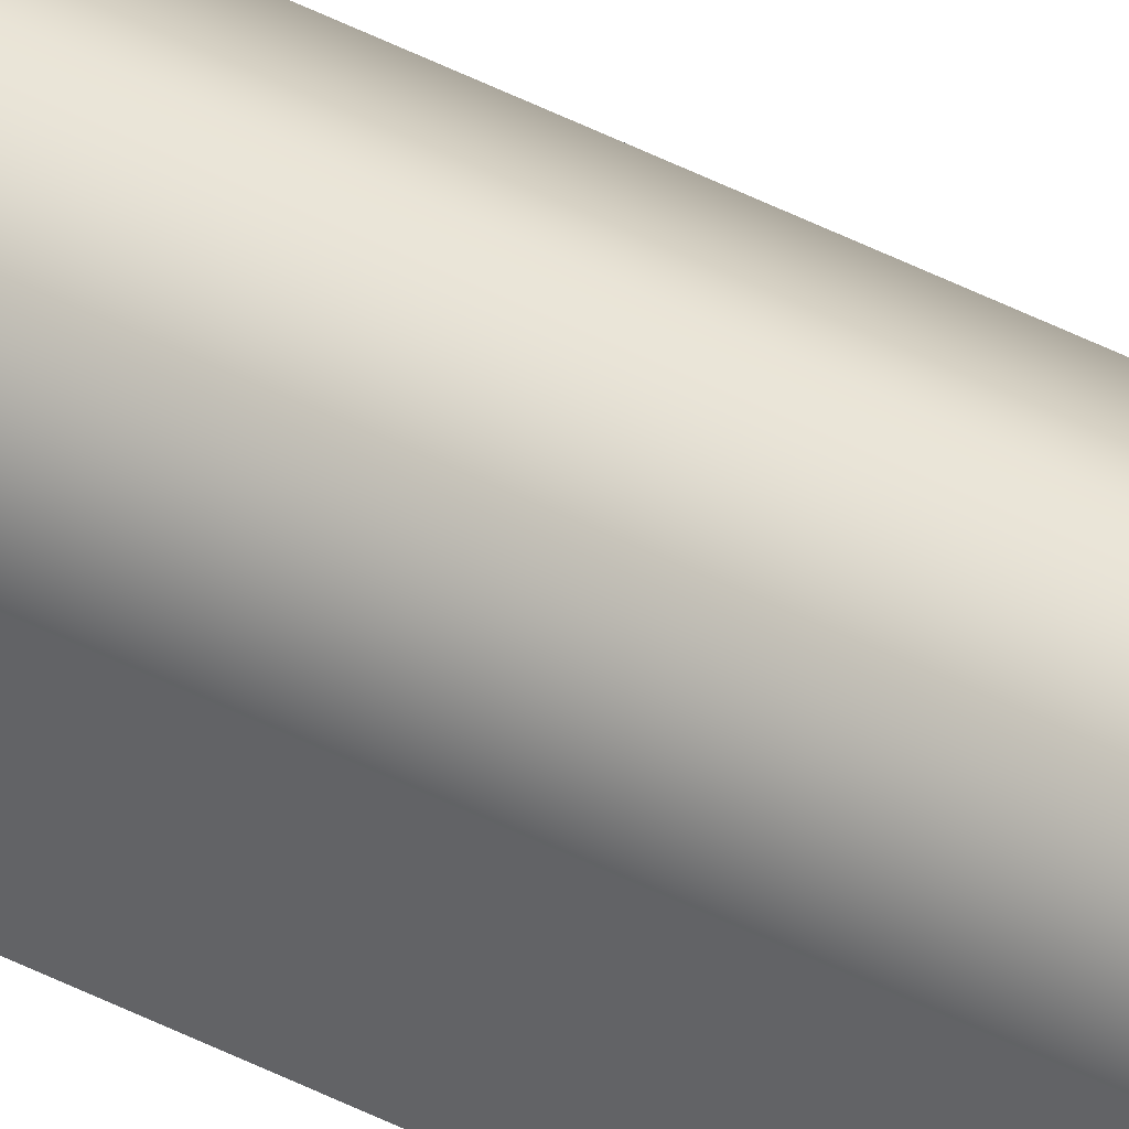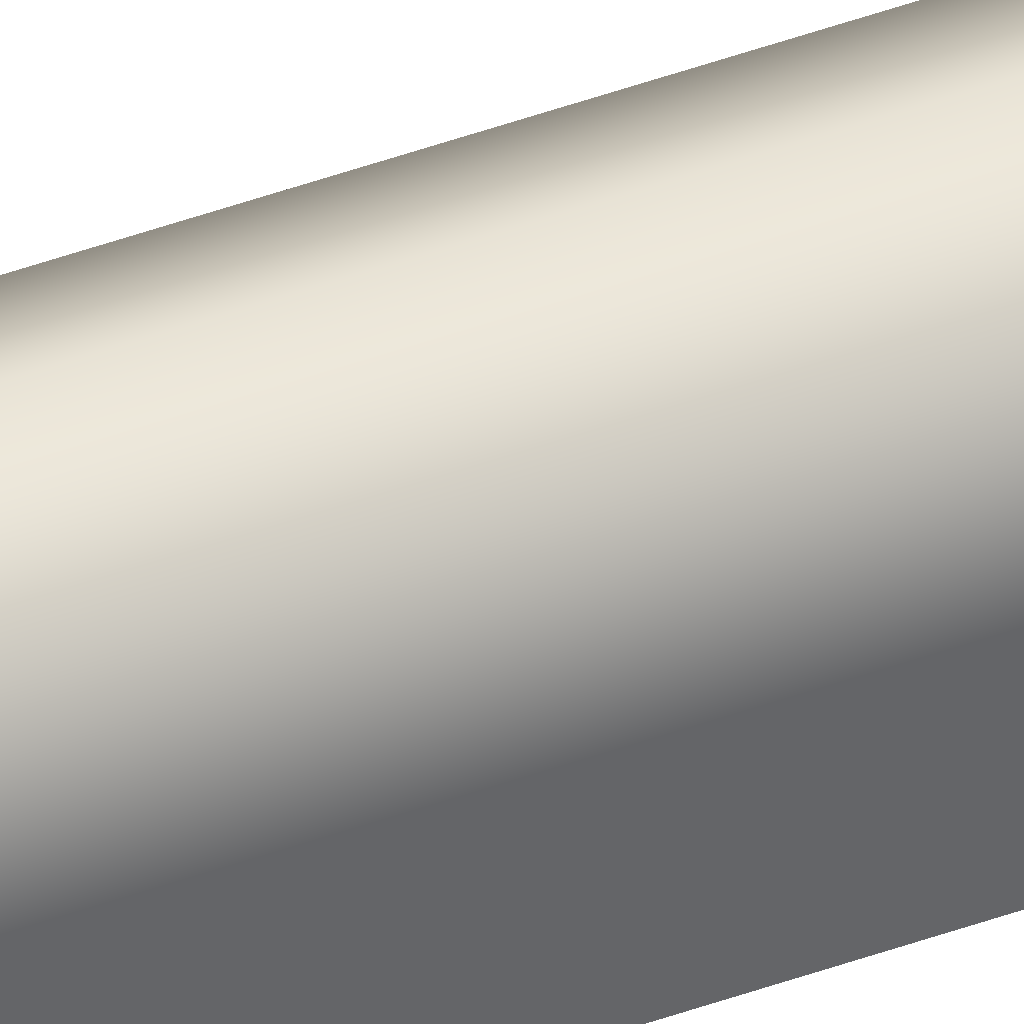
<metadata>
{"format":"obj","ext":"obj","renderer":"f3d","projection":"perspective","resolution":1024,"background":"white","views":[{"elev":43.3,"azim":-58.1,"up":"+Y"},{"elev":40.7,"azim":-114.7,"up":"+Y"}]}
</metadata>
<code>
v 0.5 -1.5 -96
v 0.5 -1.5 96
v 0.5 -1 96
v 0.5 -1 -96
v -0.5 -1 -96
v -0.5 -1 96
v -0.5 -1.5 96
v -0.5 -1.5 -96
v 1 -1.5 -96
v 1 -1.5 96
v 0.5 -1.5 96
v 0.5 -1.5 -96
v -1 -0.5 -96
v -1 -0.5 96
v -0.7071 0.2071 96
v 1.723e-16 0.5 96
v 0.7071 0.2071 96
v 1 -0.5 96
v 1 -0.5 -96
v 0.7071 0.2071 -96
v 1.723e-16 0.5 -96
v -0.7071 0.2071 -96
v -0.5 -1.5 -96
v -0.5 -1.5 96
v -1 -1.5 96
v -1 -1.5 -96
v -1 -1.5 -96
v -1 -1.5 96
v -1 -0.5 96
v -1 -0.5 -96
v 0.5 -1 -96
v 0.5 -1 96
v -0.5 -1 96
v -0.5 -1 -96
v -1 -0.5 -96
v -0.7071 0.2071 -96
v 1.723e-16 0.5 -96
v 0.7071 0.2071 -96
v 1 -0.5 -96
v 1 -1.5 -96
v 0.5 -1.5 -96
v 0.5 -1 -96
v -0.5 -1 -96
v -0.5 -1.5 -96
v -1 -1.5 -96
v 1 -0.5 -96
v 1 -0.5 96
v 1 -1.5 96
v 1 -1.5 -96
v 1 -0.5 96
v 0.7071 0.2071 96
v 1.723e-16 0.5 96
v -0.7071 0.2071 96
v -1 -0.5 96
v -1 -1.5 96
v -0.5 -1.5 96
v -0.5 -1 96
v 0.5 -1 96
v 0.5 -1.5 96
v 1 -1.5 96
f 2 3 1
f 1 3 4
f 6 7 5
f 5 7 8
f 10 11 9
f 9 11 12
f 13 14 22
f 22 14 15
f 22 15 21
f 21 15 16
f 21 16 20
f 20 16 17
f 20 17 19
f 19 17 18
f 24 25 23
f 23 25 26
f 28 29 27
f 27 29 30
f 32 33 31
f 31 33 34
f 45 35 43
f 43 35 36
f 43 36 37
f 37 38 43
f 43 38 42
f 42 38 39
f 42 39 40
f 40 41 42
f 43 44 45
f 47 48 46
f 46 48 49
f 60 50 58
f 58 50 51
f 58 51 52
f 52 53 58
f 58 53 57
f 57 53 54
f 57 54 55
f 55 56 57
f 58 59 60

</code>
